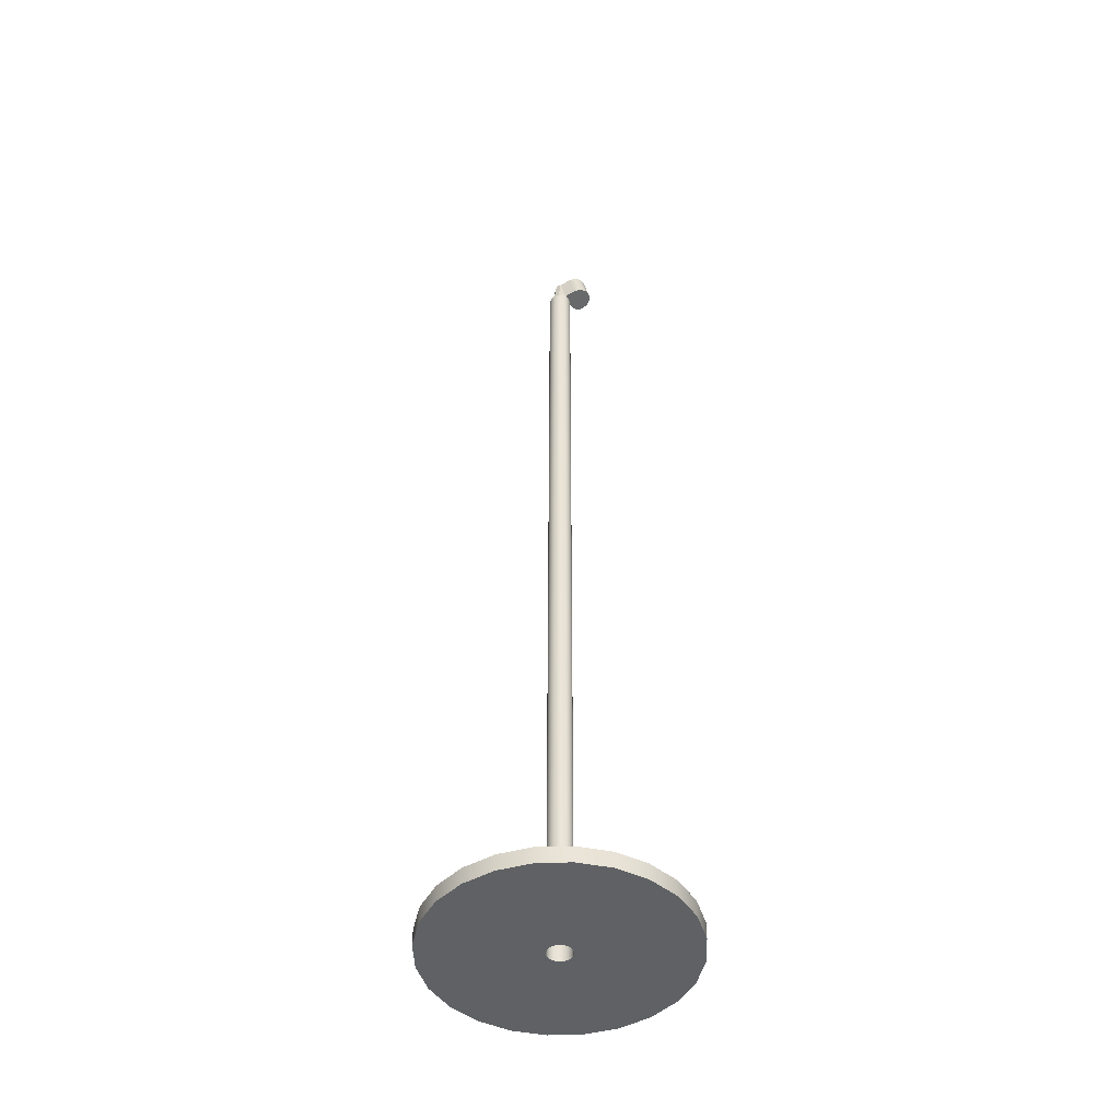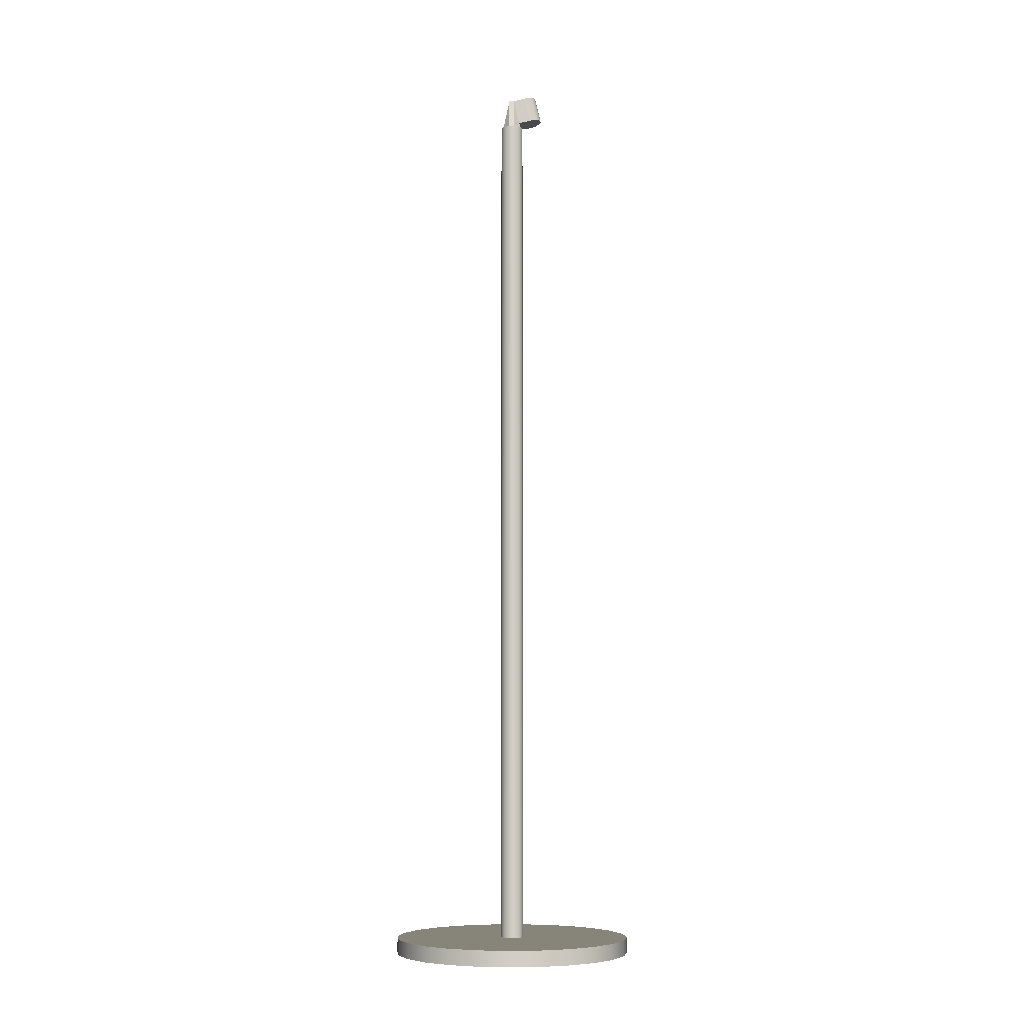
<metadata>
{"format":"obj","ext":"obj","renderer":"f3d","projection":"perspective","resolution":1024,"background":"white","views":[{"elev":-46.5,"azim":69.7,"up":"+Y"},{"elev":-7.0,"azim":46.5,"up":"+Y"}]}
</metadata>
<code>
v -0.08767 -0.5184 -0.07781
v -0.01001 -0.5184 0.01645
v -0.107 -0.5184 -0.05263
v -0.01188 -0.5184 0.01402
v 0.08425 -0.5184 0.09411
v -0.107 -0.5025 -0.05263
v -0.01305 -0.5184 0.01119
v -0.01001 -0.5025 0.01645
v 0.05907 -0.5184 0.1134
v -0.00758 -0.5184 0.01832
v -0.08767 -0.5025 -0.07781
v -0.1191 -0.5025 -0.02331
v -0.01345 -0.5184 0.00815
v -0.01188 -0.5025 0.01402
v -0.00758 -0.5025 0.01832
v 0.02975 -0.5184 0.1256
v 0.08425 -0.5025 0.09411
v -0.00475 -0.5184 0.01949
v -0.06249 -0.5184 -0.09713
v -0.1191 -0.5184 -0.02331
v 0.05907 -0.5025 0.1134
v -0.01305 -0.5184 0.005114
v -0.01305 -0.5025 0.01119
v -0.01001 0.3831 0.01645
v -0.00758 0.3831 0.01832
v 0.1036 -0.5025 0.06893
v -0.00475 -0.5025 0.01949
v -0.001712 -0.5184 0.01988
v -0.06249 -0.5025 -0.09713
v -0.01001 -0.5184 -0.000152
v -0.1233 -0.5025 0.00815
v 0.02975 -0.5025 0.1256
v -0.01188 -0.5184 0.002283
v -0.01305 -0.5025 0.005114
v -0.01345 -0.5025 0.00815
v -0.01188 0.3831 0.01402
v -0.00475 0.3831 0.01949
v -0.001712 -0.5184 0.1297
v 0.1036 -0.5184 0.06893
v 0.006588 -0.5025 0.01645
v -0.001712 -0.5025 0.01988
v 0.001326 -0.5184 0.01949
v -0.00758 -0.5025 -0.002016
v -0.03318 -0.5184 -0.1093
v -0.00758 -0.5184 -0.002016
v -0.1233 -0.5184 0.00815
v -0.01188 -0.5025 0.002283
v -0.01305 0.3831 0.01119
v 0.008453 -0.5184 0.01402
v 0.1157 -0.5025 0.03961
v 0.004157 -0.5025 0.01832
v 0.008453 -0.5025 0.01402
v -0.001712 0.3831 0.01988
v 0.004157 -0.5184 0.01832
v -0.01001 -0.5025 -0.000152
v -0.00475 -0.5025 -0.003188
v -0.03318 -0.5025 -0.1093
v 0.1157 -0.5184 0.03961
v -0.00475 -0.5184 -0.003188
v -0.1191 -0.5184 0.03961
v -0.001712 -0.5025 0.1297
v -0.01305 0.3831 0.005114
v -0.01188 0.3831 0.002283
v -0.01345 0.3831 0.00815
v 0.001326 -0.5025 0.01949
v -0.01004 0.3831 0.01325
v -0.03318 -0.5184 0.1256
v 0.006588 -0.5184 0.01645
v 0.009626 -0.5184 0.01119
v 0.004157 0.3831 0.01832
v 0.009626 -0.5025 0.01119
v 0.006588 0.3831 0.01645
v -0.006478 0.3831 0.01681
v -0.00758 0.3831 -0.002016
v -0.00475 0.3831 -0.003188
v -0.001712 -0.5025 -0.00359
v -0.001712 -0.5184 -0.1134
v -0.001712 -0.5184 -0.00359
v -0.1191 -0.5025 0.03961
v -0.01001 0.3831 -0.000152
v -0.03318 -0.5025 0.1256
v 0.01002 -0.5184 0.00815
v 0.1199 -0.5025 0.00815
v 0.006588 -0.5025 -0.000152
v 0.001326 0.3831 0.01949
v 0.01002 -0.5025 0.00815
v 0.008453 0.3831 0.01402
v -0.001439 0.3831 0.0171
v -0.001712 0.3831 -0.00359
v 0.001326 -0.5025 -0.003188
v -0.001712 -0.5025 -0.1134
v 0.006588 -0.5184 -0.000152
v 0.1199 -0.5184 0.00815
v 0.001326 -0.5184 -0.003188
v -0.107 -0.5184 0.06893
v -0.06249 -0.5184 0.1134
v -0.009738 0.3831 0.0088
v -0.009442 0.3831 0.004353
v -0.001736 0.415 0.01206
v -0.06249 -0.5025 0.1134
v 0.009626 -0.5184 0.005114
v 0.004157 -0.5025 -0.002016
v 0.008453 -0.5025 0.002283
v 0.0036 0.3831 0.0174
v 0.009626 -0.5025 0.005114
v 0.009626 0.3831 0.01119
v 0.007157 0.3831 0.01384
v -0.003218 0.3831 -0.001868
v 0.02975 -0.5025 -0.1093
v 0.004157 -0.5184 -0.002016
v 0.008453 -0.5184 0.002283
v 0.02975 -0.5184 -0.1093
v -0.107 -0.5025 0.06893
v -0.005292 0.415 0.008504
v 0.1157 -0.5184 -0.02331
v 0.004157 0.3831 -0.002016
v 0.006588 0.3831 -0.000152
v 0.009626 0.3831 0.005114
v 0.01002 0.3831 0.00815
v 0.007157 0.3831 0.00317
v 0.000191 0.3831 -0.001129
v 0.001326 0.3831 -0.003188
v 0.1157 -0.5025 -0.02331
v -0.08767 -0.5184 0.09411
v -0.08767 -0.5025 0.09411
v -0.001736 0.415 0.00495
v 0.008453 0.3831 0.002283
v 0.001821 0.415 0.008504
v 0.0036 0.3831 -0.000389
v 0.05907 -0.5025 -0.09713
v 0.1036 -0.5025 -0.05263
v 0.1036 -0.5184 -0.05263
v 0.006129 0.3893 0.0042
v 0.002572 0.3893 0.000641
v 0.05907 -0.5184 -0.09713
v -0.009831 0.415 -0.003299
v 0.01449 0.3921 -0.004165
v -0.004542 0.3893 -0.006473
v 0.08425 -0.5025 -0.07781
v 0.08425 -0.5184 -0.07781
v -0.008849 0.415 -0.002164
v 0.01019 0.4178 0.000139
v -0.005524 0.3893 -0.007609
v -0.01064 0.4151 -0.004561
v -0.006334 0.3894 -0.008865
v -0.01126 0.4152 -0.005919
v 0.01549 0.3925 -0.00538
v -0.002077 0.3925 -0.02295
v -0.006954 0.3895 -0.01023
v -0.01168 0.4154 -0.00735
v 0.01118 0.4182 -0.001076
v -0.006384 0.4182 -0.01863
v -0.003292 0.3921 -0.02195
v -0.000742 0.3928 -0.02377
v -0.007372 0.3897 -0.01166
v -0.01188 0.4156 -0.008818
v -0.007599 0.4178 -0.01764
v 0.012 0.4185 -0.002407
v 0.01631 0.3928 -0.006716
v -0.005822 0.3912 -0.01942
v -0.007578 0.3899 -0.01313
v -0.01187 0.4159 -0.0103
v -0.01013 0.417 -0.01511
v -0.005049 0.4185 -0.01946
v 0.000692 0.3932 -0.02441
v -0.006264 0.3911 -0.01878
v -0.007567 0.3901 -0.01461
v -0.01165 0.4161 -0.01175
v -0.01057 0.4168 -0.01447
v -0.003615 0.4189 -0.0201
v 0.01695 0.3932 -0.008152
v -0.006903 0.3907 -0.01746
v -0.007341 0.3904 -0.01606
v -0.01121 0.4165 -0.01315
v 0.01265 0.4189 -0.003843
v 0.002202 0.3935 -0.02487
v -0.002105 0.4192 -0.02056
v 0.01741 0.3935 -0.009658
v 0.0131 0.4192 -0.005353
v 0.003762 0.3938 -0.02512
v 0.01336 0.4195 -0.006911
v 0.01766 0.3938 -0.01122
v -0.000545 0.4195 -0.02082
v 0.005349 0.3941 -0.02517
v 0.01341 0.4198 -0.008501
v 0.01772 0.3941 -0.01281
v 0.001041 0.4198 -0.02087
v 0.006933 0.3943 -0.02502
v 0.002626 0.42 -0.02072
v 0.01326 0.42 -0.01009
v 0.01757 0.3943 -0.01439
v 0.004185 0.4202 -0.02037
v 0.008492 0.3945 -0.02467
v 0.01291 0.4202 -0.01164
v 0.01722 0.3945 -0.01595
v 0.005692 0.4204 -0.01982
v 0.009999 0.3947 -0.02413
v 0.01667 0.3947 -0.01746
v 0.01236 0.4204 -0.01315
v 0.01143 0.3948 -0.02339
v 0.007121 0.4205 -0.01909
v 0.01594 0.3948 -0.01889
v 0.01163 0.4205 -0.01458
v 0.01276 0.3949 -0.02249
v 0.008451 0.4206 -0.01818
v 0.01503 0.3949 -0.02021
v 0.01072 0.4206 -0.01591
v 0.01396 0.3949 -0.02142
v 0.009658 0.4206 -0.01711
v -0.005292 0.3831 0.008504
v -0.001736 0.3831 0.01206
v 0.001821 0.3831 0.008504
v 0.000932 0.3831 0.002278
v -0.001736 0.3831 0.00495
v -0.009743 0.4171 -0.01568
v -0.008745 0.4175 -0.01674
v 0.004549 0.394 -0.02525
v 0.005647 0.4204 -0.02004
v 0.000228 0.3933 -0.02452
g mesh1_mesh1-geometry
f 1 2 3
f 2 1 4
f 5 3 2
f 6 1 3
f 4 1 7
f 4 8 2
f 9 3 5
f 5 2 10
f 1 6 11
f 3 12 6
f 7 1 13
f 7 14 4
f 8 4 14
f 15 2 8
f 16 3 9
f 17 9 5
f 2 15 10
f 5 10 18
f 8 11 6
f 11 19 1
f 12 3 20
f 12 21 6
f 13 1 22
f 13 23 7
f 14 7 23
f 11 8 14
f 14 24 8
f 8 24 14
f 8 17 15
f 8 25 15
f 15 25 8
f 16 20 3
f 21 16 9
f 9 17 21
f 5 26 17
f 27 10 15
f 10 27 18
f 5 18 28
f 6 17 8
f 19 11 29
f 30 1 19
f 20 31 12
f 12 32 21
f 6 21 17
f 22 1 33
f 34 13 22
f 23 13 35
f 11 14 23
f 23 36 14
f 14 36 23
f 24 14 36
f 36 14 24
f 25 8 24
f 24 8 25
f 15 17 27
f 37 15 25
f 25 15 37
f 38 20 16
f 16 21 32
f 26 5 39
f 40 17 26
f 15 37 27
f 27 37 15
f 41 18 27
f 18 41 28
f 5 28 42
f 11 43 29
f 29 44 19
f 33 1 30
f 30 19 45
f 31 20 46
f 31 32 12
f 47 22 33
f 13 34 35
f 22 47 34
f 11 23 35
f 35 48 23
f 23 48 35
f 36 23 48
f 48 23 36
f 24 25 36
f 27 17 41
f 37 48 25
f 38 46 20
f 32 38 16
f 5 49 39
f 39 50 26
f 51 17 40
f 40 26 52
f 53 27 37
f 37 27 53
f 27 53 41
f 41 53 27
f 41 42 28
f 5 42 54
f 11 55 43
f 29 43 56
f 44 29 57
f 58 19 44
f 55 33 30
f 45 19 59
f 43 30 45
f 60 31 46
f 31 61 32
f 33 55 47
f 11 35 34
f 62 35 34
f 34 35 62
f 11 34 47
f 63 34 47
f 47 34 63
f 48 35 64
f 64 35 48
f 48 36 25
f 41 17 65
f 66 48 37
f 67 46 38
f 38 32 61
f 5 68 49
f 39 49 69
f 50 39 58
f 29 26 50
f 65 17 51
f 68 51 40
f 70 40 51
f 51 40 70
f 52 26 71
f 49 40 52
f 72 52 40
f 40 52 72
f 53 73 37
f 53 65 41
f 41 65 53
f 42 41 65
f 65 54 42
f 5 54 68
f 11 47 55
f 30 43 55
f 74 55 43
f 43 55 74
f 45 56 43
f 75 43 56
f 56 43 75
f 29 56 76
f 29 50 57
f 57 77 44
f 39 19 58
f 58 44 77
f 59 19 78
f 56 45 59
f 31 60 79
f 67 60 46
f 79 61 31
f 80 47 55
f 55 47 80
f 35 62 64
f 64 62 35
f 34 63 62
f 62 63 34
f 47 80 63
f 63 80 47
f 64 48 66
f 66 37 73
f 38 81 67
f 81 38 61
f 40 49 68
f 52 69 49
f 39 69 82
f 58 83 50
f 29 84 26
f 54 65 51
f 85 51 65
f 65 51 85
f 51 68 54
f 40 70 72
f 72 70 40
f 51 85 70
f 70 85 51
f 71 26 86
f 69 52 71
f 87 71 52
f 52 71 87
f 52 72 87
f 87 72 52
f 88 73 53
f 65 53 85
f 85 53 65
f 55 74 80
f 80 74 55
f 43 75 74
f 74 75 43
f 56 89 75
f 75 89 56
f 59 76 56
f 89 56 76
f 76 56 89
f 29 76 90
f 57 50 83
f 77 57 91
f 92 19 39
f 58 77 93
f 78 19 94
f 76 59 78
f 95 79 60
f 96 60 67
f 79 81 61
f 62 64 97
f 63 62 98
f 80 63 98
f 97 64 66
f 73 99 66
f 100 67 81
f 71 82 69
f 39 82 101
f 83 58 93
f 29 102 84
f 103 26 84
f 72 104 70
f 70 104 85
f 86 26 105
f 82 71 86
f 106 86 71
f 71 86 106
f 71 87 106
f 106 87 71
f 87 107 72
f 73 88 99
f 85 88 53
f 74 80 108
f 75 74 108
f 89 75 108
f 90 89 76
f 76 89 90
f 76 94 90
f 29 90 102
f 57 83 91
f 109 77 91
f 110 19 92
f 39 111 92
f 93 77 112
f 94 19 110
f 94 76 78
f 79 95 113
f 96 95 60
f 67 100 96
f 113 81 79
f 98 62 97
f 108 80 98
f 97 66 114
f 114 66 99
f 113 100 81
f 82 105 101
f 39 101 111
f 115 83 93
f 102 92 84
f 84 116 102
f 102 116 84
f 105 26 103
f 84 111 103
f 103 117 84
f 84 117 103
f 107 104 72
f 104 88 85
f 105 82 86
f 86 118 105
f 105 118 86
f 86 106 119
f 119 106 86
f 106 120 87
f 120 107 87
f 88 104 99
f 121 89 108
f 89 90 122
f 122 90 89
f 110 90 94
f 90 110 102
f 102 122 90
f 90 122 102
f 91 83 123
f 77 109 112
f 91 123 109
f 92 102 110
f 111 84 92
f 93 112 115
f 124 113 95
f 95 96 124
f 125 96 100
f 98 97 114
f 108 98 126
f 114 99 126
f 100 113 125
f 103 101 105
f 101 103 111
f 83 115 123
f 116 84 117
f 117 84 116
f 122 102 116
f 116 102 122
f 105 127 103
f 103 127 105
f 117 103 127
f 127 103 117
f 104 107 99
f 118 86 119
f 119 86 118
f 127 105 118
f 118 105 127
f 119 120 106
f 107 120 128
f 129 89 121
f 126 121 108
f 122 89 129
f 130 112 109
f 109 123 131
f 115 112 132
f 113 124 125
f 96 125 124
f 114 126 98
f 128 126 99
f 132 123 115
f 117 116 127
f 116 122 118
f 128 99 107
f 118 120 119
f 127 116 118
f 133 128 120
f 129 121 134
f 126 134 121
f 120 122 129
f 112 130 135
f 109 131 130
f 123 132 131
f 132 112 135
f 128 136 126
f 122 120 118
f 133 137 128
f 133 120 134
f 129 134 120
f 134 126 138
f 139 135 130
f 130 131 139
f 140 131 132
f 132 135 140
f 141 126 136
f 142 136 128
f 142 128 137
f 133 134 137
f 141 138 126
f 138 137 134
f 135 139 140
f 131 140 139
f 136 143 141
f 144 136 142
f 138 141 143
f 143 137 138
f 143 136 145
f 144 145 136
f 146 144 142
f 147 137 148
f 145 137 143
f 145 144 149
f 146 149 144
f 150 146 142
f 151 152 142
f 148 137 153
f 154 147 148
f 149 137 145
f 149 146 155
f 150 155 146
f 156 150 142
f 152 157 142
f 158 152 151
f 159 147 154
f 153 137 160
f 155 137 149
f 155 150 161
f 156 161 150
f 162 156 142
f 157 163 142
f 164 152 158
f 165 159 154
f 160 137 166
f 161 137 155
f 161 156 167
f 162 167 156
f 168 162 142
f 163 169 142
f 170 164 158
f 171 159 165
f 166 137 172
f 166 169 160
f 163 160 169
f 167 137 161
f 167 162 173
f 168 173 162
f 174 168 142
f 169 174 142
f 175 170 158
f 176 171 165
f 172 137 173
f 172 174 166
f 169 166 174
f 173 137 167
f 173 168 172
f 174 172 168
f 177 170 175
f 178 171 176
f 179 177 175
f 180 178 176
f 181 177 179
f 182 178 180
f 183 177 181
f 184 182 180
f 185 183 181
f 186 182 184
f 187 183 185
f 188 186 184
f 189 187 185
f 190 189 185
f 191 186 188
f 192 189 190
f 193 191 188
f 194 192 190
f 195 191 193
f 196 192 194
f 197 195 193
f 198 195 197
f 199 196 194
f 200 198 197
f 201 196 199
f 202 198 200
f 203 201 199
f 204 202 200
f 205 201 203
f 206 202 204
f 207 205 203
f 208 206 204
f 209 205 207
g mesh1_mesh1-geometry
f 3 2 1
f 4 1 2
f 2 3 5
f 3 1 6
f 7 1 4
f 2 8 4
f 5 3 9
f 10 2 5
f 11 6 1
f 6 12 3
f 13 1 7
f 4 14 7
f 14 4 8
f 8 2 15
f 9 3 16
f 5 9 17
f 10 15 2
f 18 10 5
f 6 11 8
f 1 19 11
f 20 3 12
f 6 21 12
f 22 1 13
f 7 23 13
f 23 7 14
f 14 8 11
f 15 17 8
f 3 20 16
f 9 16 21
f 21 17 9
f 17 26 5
f 15 10 27
f 18 27 10
f 28 18 5
f 8 17 6
f 29 11 19
f 19 1 30
f 12 31 20
f 21 32 12
f 17 21 6
f 33 1 22
f 22 13 34
f 35 13 23
f 23 14 11
f 27 17 15
f 16 20 38
f 32 21 16
f 39 5 26
f 26 17 40
f 27 18 41
f 28 41 18
f 42 28 5
f 29 43 11
f 19 44 29
f 30 1 33
f 45 19 30
f 46 20 31
f 12 32 31
f 33 22 47
f 35 34 13
f 34 47 22
f 35 23 11
f 36 25 24
f 41 17 27
f 25 48 37
f 20 46 38
f 16 38 32
f 39 49 5
f 26 50 39
f 40 17 51
f 52 26 40
f 28 42 41
f 54 42 5
f 43 55 11
f 56 43 29
f 57 29 44
f 44 19 58
f 30 33 55
f 59 19 45
f 45 30 43
f 46 31 60
f 32 61 31
f 47 55 33
f 34 35 11
f 47 34 11
f 25 36 48
f 65 17 41
f 37 48 66
f 38 46 67
f 61 32 38
f 49 68 5
f 69 49 39
f 58 39 50
f 50 26 29
f 51 17 65
f 40 51 68
f 71 26 52
f 52 40 49
f 37 73 53
f 65 41 42
f 42 54 65
f 68 54 5
f 55 47 11
f 55 43 30
f 43 56 45
f 76 56 29
f 57 50 29
f 44 77 57
f 58 19 39
f 77 44 58
f 78 19 59
f 59 45 56
f 79 60 31
f 46 60 67
f 31 61 79
f 66 48 64
f 73 37 66
f 67 81 38
f 61 38 81
f 68 49 40
f 49 69 52
f 82 69 39
f 50 83 58
f 26 84 29
f 51 65 54
f 54 68 51
f 86 26 71
f 71 52 69
f 53 73 88
f 56 76 59
f 90 76 29
f 83 50 57
f 91 57 77
f 39 19 92
f 93 77 58
f 94 19 78
f 78 59 76
f 60 79 95
f 67 60 96
f 61 81 79
f 97 64 62
f 98 62 63
f 98 63 80
f 66 64 97
f 210 73 66
f 66 73 210
f 66 99 73
f 81 67 100
f 69 82 71
f 101 82 39
f 93 58 83
f 84 102 29
f 84 26 103
f 70 104 72
f 85 104 70
f 105 26 86
f 86 71 82
f 72 107 87
f 211 88 73
f 73 88 211
f 99 88 73
f 53 88 85
f 108 80 74
f 108 74 75
f 108 75 89
f 90 94 76
f 102 90 29
f 91 83 57
f 91 77 109
f 92 19 110
f 92 111 39
f 112 77 93
f 110 19 94
f 78 76 94
f 113 95 79
f 60 95 96
f 96 100 67
f 79 81 113
f 97 62 98
f 98 80 108
f 97 210 66
f 66 210 97
f 114 66 97
f 73 210 211
f 211 210 73
f 114 66 210
f 210 66 114
f 99 66 114
f 99 211 73
f 73 211 99
f 81 100 113
f 101 105 82
f 111 101 39
f 93 83 115
f 84 92 102
f 103 26 105
f 103 111 84
f 72 104 107
f 85 88 104
f 86 82 105
f 87 120 106
f 87 107 120
f 88 211 104
f 104 211 88
f 99 104 88
f 108 89 121
f 94 90 110
f 102 110 90
f 123 83 91
f 112 109 77
f 109 123 91
f 110 102 92
f 92 84 111
f 115 112 93
f 95 113 124
f 124 96 95
f 100 96 125
f 210 97 98
f 98 97 210
f 114 97 98
f 108 210 98
f 98 210 108
f 126 98 108
f 210 99 211
f 211 99 210
f 99 210 114
f 114 210 99
f 210 126 114
f 114 126 210
f 98 114 210
f 210 114 98
f 126 99 114
f 99 212 211
f 211 212 99
f 99 104 211
f 211 104 99
f 125 113 100
f 105 101 103
f 111 103 101
f 123 115 83
f 104 212 107
f 107 212 104
f 99 107 104
f 106 120 119
f 120 107 212
f 212 107 120
f 128 120 107
f 212 104 211
f 211 104 212
f 121 89 129
f 121 213 108
f 108 213 121
f 108 121 126
f 129 89 122
f 109 112 130
f 131 123 109
f 132 112 115
f 125 124 113
f 124 125 96
f 98 126 114
f 210 108 214
f 214 108 210
f 126 210 214
f 214 210 126
f 99 126 128
f 212 99 128
f 128 99 212
f 115 123 132
f 127 116 117
f 118 122 116
f 212 107 128
f 128 107 212
f 107 99 128
f 119 120 118
f 118 116 127
f 212 213 120
f 120 213 212
f 128 120 212
f 212 120 128
f 120 128 133
f 133 128 120
f 120 128 133
f 213 121 129
f 129 121 213
f 134 121 129
f 214 108 213
f 213 108 214
f 121 134 126
f 129 122 120
f 135 130 112
f 130 131 109
f 131 132 123
f 135 112 132
f 212 126 214
f 214 126 212
f 214 134 126
f 126 134 214
f 126 212 128
f 128 212 126
f 126 136 128
f 118 120 122
f 213 212 214
f 214 212 213
f 120 213 129
f 129 213 120
f 128 137 133
f 134 120 133
f 134 213 129
f 129 213 134
f 120 134 129
f 213 134 214
f 214 134 213
f 138 126 134
f 130 135 139
f 139 131 130
f 132 131 140
f 140 135 132
f 136 126 141
f 128 136 142
f 137 128 142
f 137 134 133
f 126 138 141
f 134 137 138
f 140 139 135
f 139 140 131
f 141 143 136
f 142 136 144
f 142 147 137
f 143 141 138
f 138 137 143
f 145 136 143
f 136 145 144
f 142 144 146
f 147 142 151
f 148 137 147
f 143 137 145
f 149 144 145
f 144 149 146
f 142 146 150
f 142 152 151
f 151 159 147
f 153 137 148
f 148 147 154
f 145 137 149
f 155 146 149
f 146 155 150
f 142 150 156
f 142 157 152
f 151 152 158
f 159 151 158
f 154 147 159
f 160 137 153
f 148 157 153
f 154 152 148
f 149 137 155
f 161 150 155
f 150 161 156
f 142 156 162
f 142 163 157
f 157 148 152
f 158 152 164
f 158 171 159
f 154 159 165
f 166 137 160
f 153 163 160
f 163 153 157
f 152 154 164
f 155 137 161
f 167 156 161
f 156 167 162
f 142 162 168
f 142 169 163
f 215 157 163
f 163 157 215
f 158 164 170
f 171 158 175
f 165 159 171
f 165 164 154
f 172 137 166
f 160 169 166
f 169 160 163
f 161 137 167
f 173 162 167
f 162 173 168
f 142 168 174
f 142 174 169
f 157 215 216
f 216 215 157
f 164 165 170
f 158 170 175
f 175 178 171
f 165 171 176
f 173 137 172
f 166 174 172
f 174 166 169
f 167 137 173
f 172 168 173
f 168 172 174
f 176 170 165
f 175 170 177
f 178 175 179
f 176 171 178
f 170 176 177
f 175 177 179
f 179 182 178
f 176 178 180
f 180 177 176
f 179 177 181
f 182 179 181
f 180 178 182
f 177 180 183
f 181 177 183
f 181 186 182
f 180 182 184
f 184 183 180
f 181 183 185
f 186 181 185
f 184 182 186
f 183 184 187
f 185 183 187
f 190 186 185
f 184 186 188
f 184 189 187
f 185 187 189
f 186 190 191
f 185 189 190
f 188 186 191
f 189 184 188
f 194 191 190
f 190 189 192
f 188 191 193
f 188 192 189
f 191 194 195
f 190 192 194
f 193 191 195
f 192 188 193
f 198 195 194
f 194 192 196
f 193 195 197
f 193 196 192
f 197 195 198
f 198 194 199
f 194 196 199
f 196 193 197
f 197 198 200
f 203 198 199
f 199 196 201
f 197 201 196
f 200 198 202
f 201 197 200
f 198 203 202
f 199 201 203
f 200 202 204
f 200 205 201
f 207 202 203
f 203 201 205
f 204 202 206
f 205 200 204
f 202 207 206
f 203 205 207
f 204 206 208
f 204 209 205
f 209 206 207
f 207 205 209
f 206 209 208
f 209 204 208
g mesh1_mesh1-geometry
f 137 147 142
f 151 142 147
f 147 159 151
f 158 151 159
f 153 157 148
f 148 152 154
f 152 148 157
f 159 171 158
f 160 163 153
f 157 153 163
f 164 154 152
f 175 158 171
f 154 164 165
f 170 165 164
f 171 178 175
f 165 170 176
f 179 175 178
f 177 176 170
f 178 182 179
f 176 177 180
f 181 179 182
f 183 180 177
f 182 186 181
f 180 183 184
f 185 181 186
f 187 184 183
f 185 186 190
f 187 189 184
f 191 190 186
f 188 184 189
f 190 191 194
f 189 192 188
f 195 194 191
f 193 188 192
f 194 195 198
f 192 196 193
f 199 194 198
f 197 193 196
f 199 198 203
f 196 201 197
f 200 197 201
f 202 203 198
f 201 205 200
f 203 202 207
f 204 200 205
f 206 207 202
f 205 209 204
f 207 206 209
f 208 209 206
f 208 204 209
g mesh2_mesh2-geometry
l 210 211
l 214 210
l 210 114
l 210 98
l 210 66
l 211 212
l 211 99
l 211 73
l 211 104
l 212 214
l 214 126
l 214 213
l 212 128
l 212 120
l 212 107
l 213 129
l 213 108
g mesh3_mesh3-geometry
l 187 217
g mesh4_mesh4-geometry
l 218 197
g mesh5_mesh5-geometry
l 170 219

</code>
